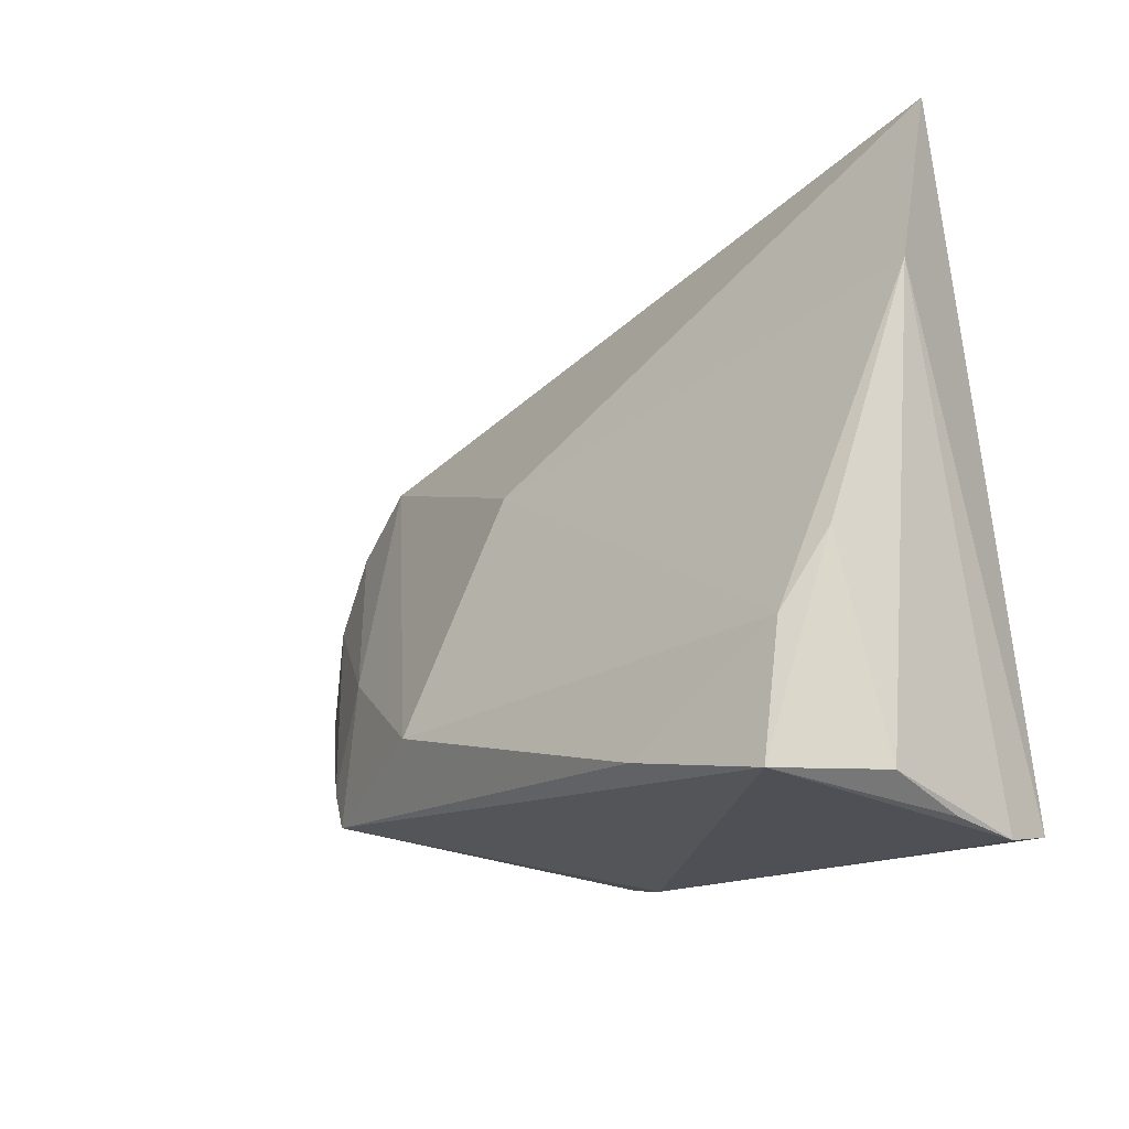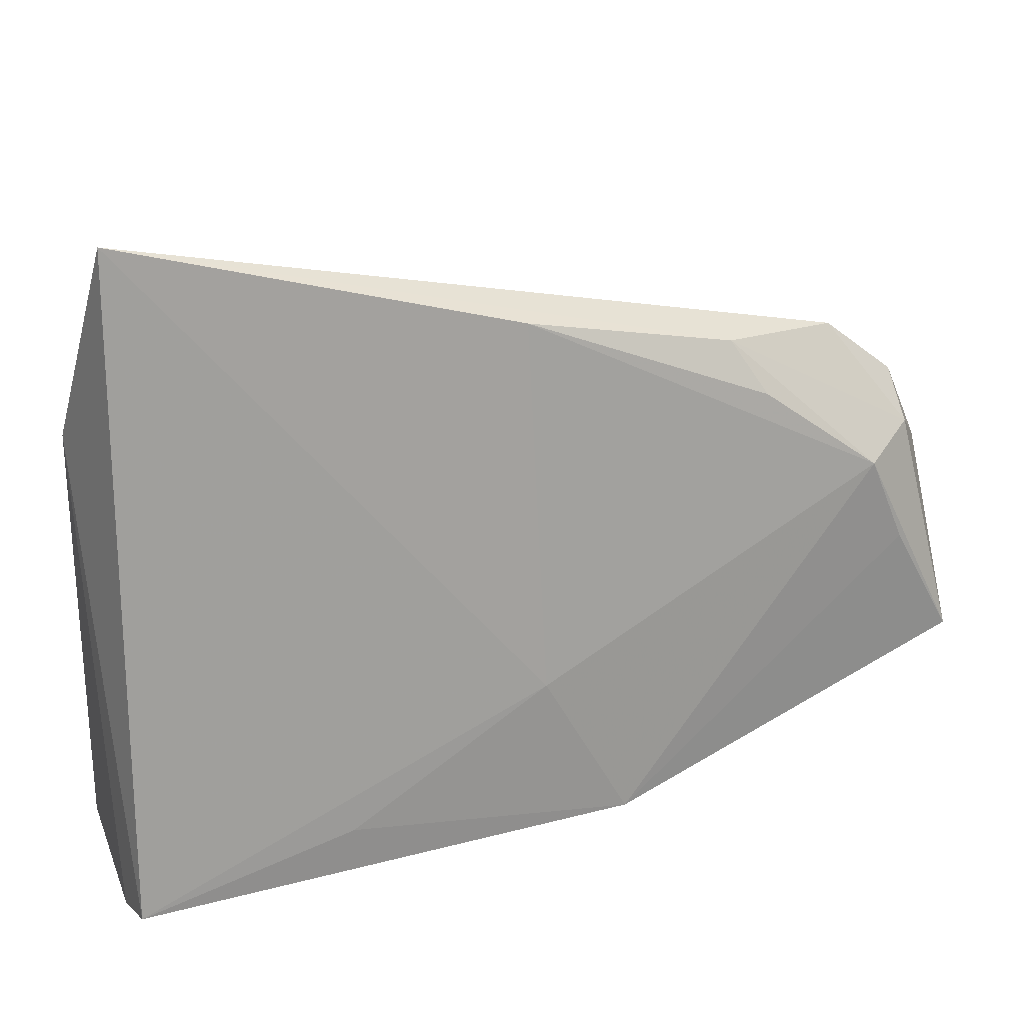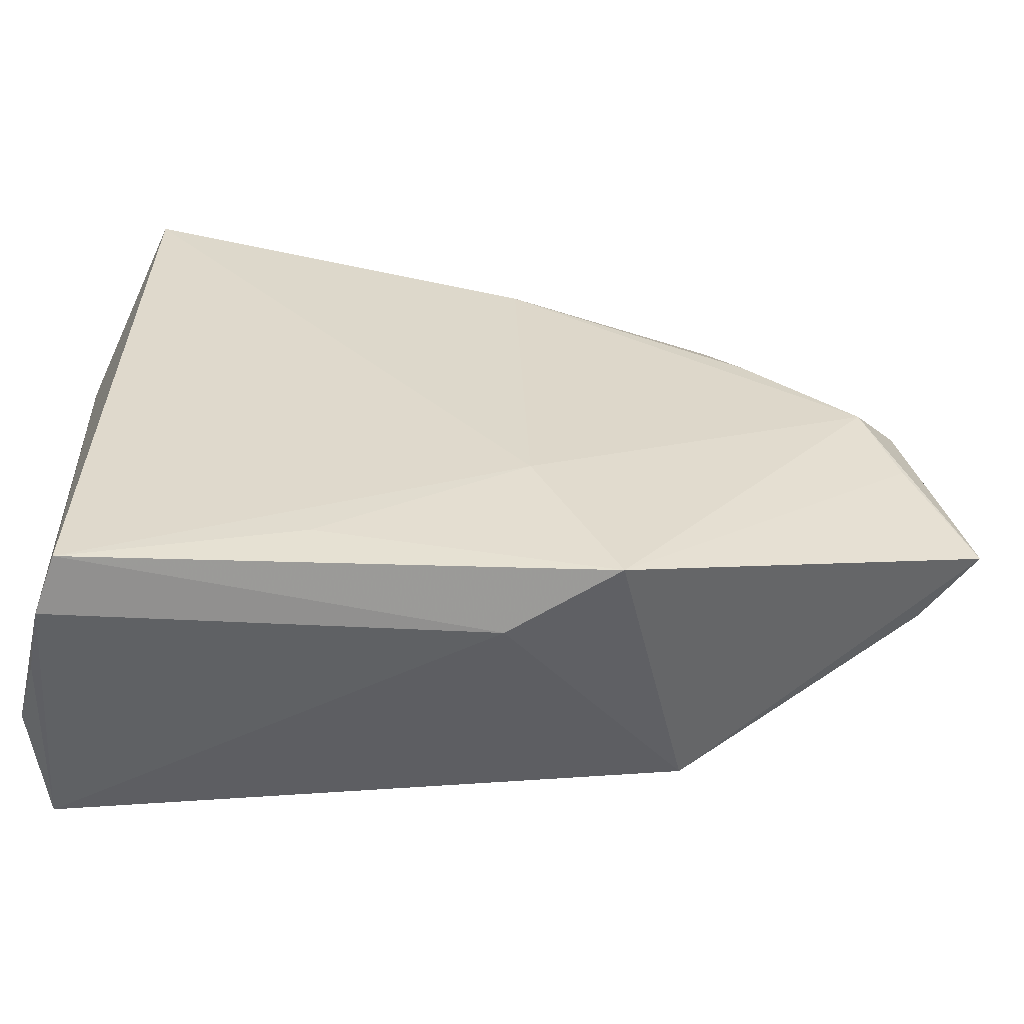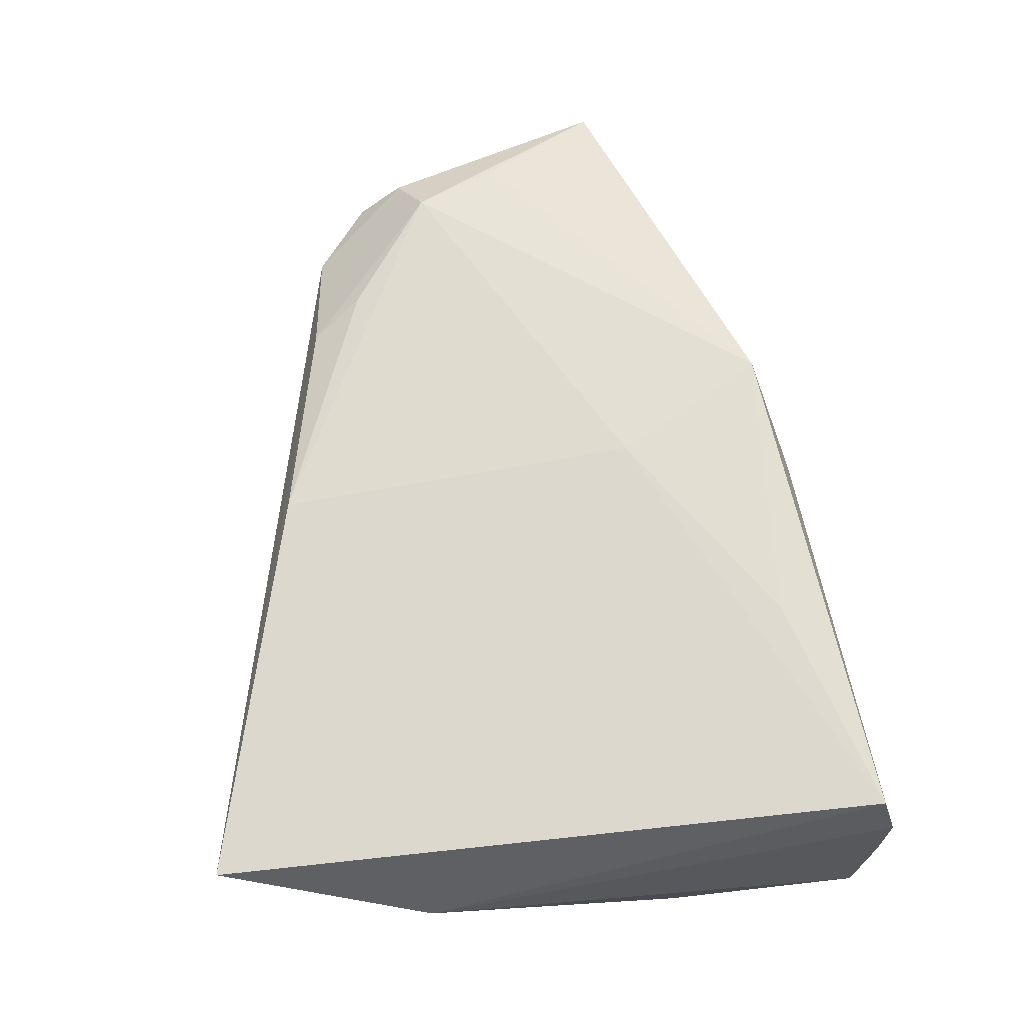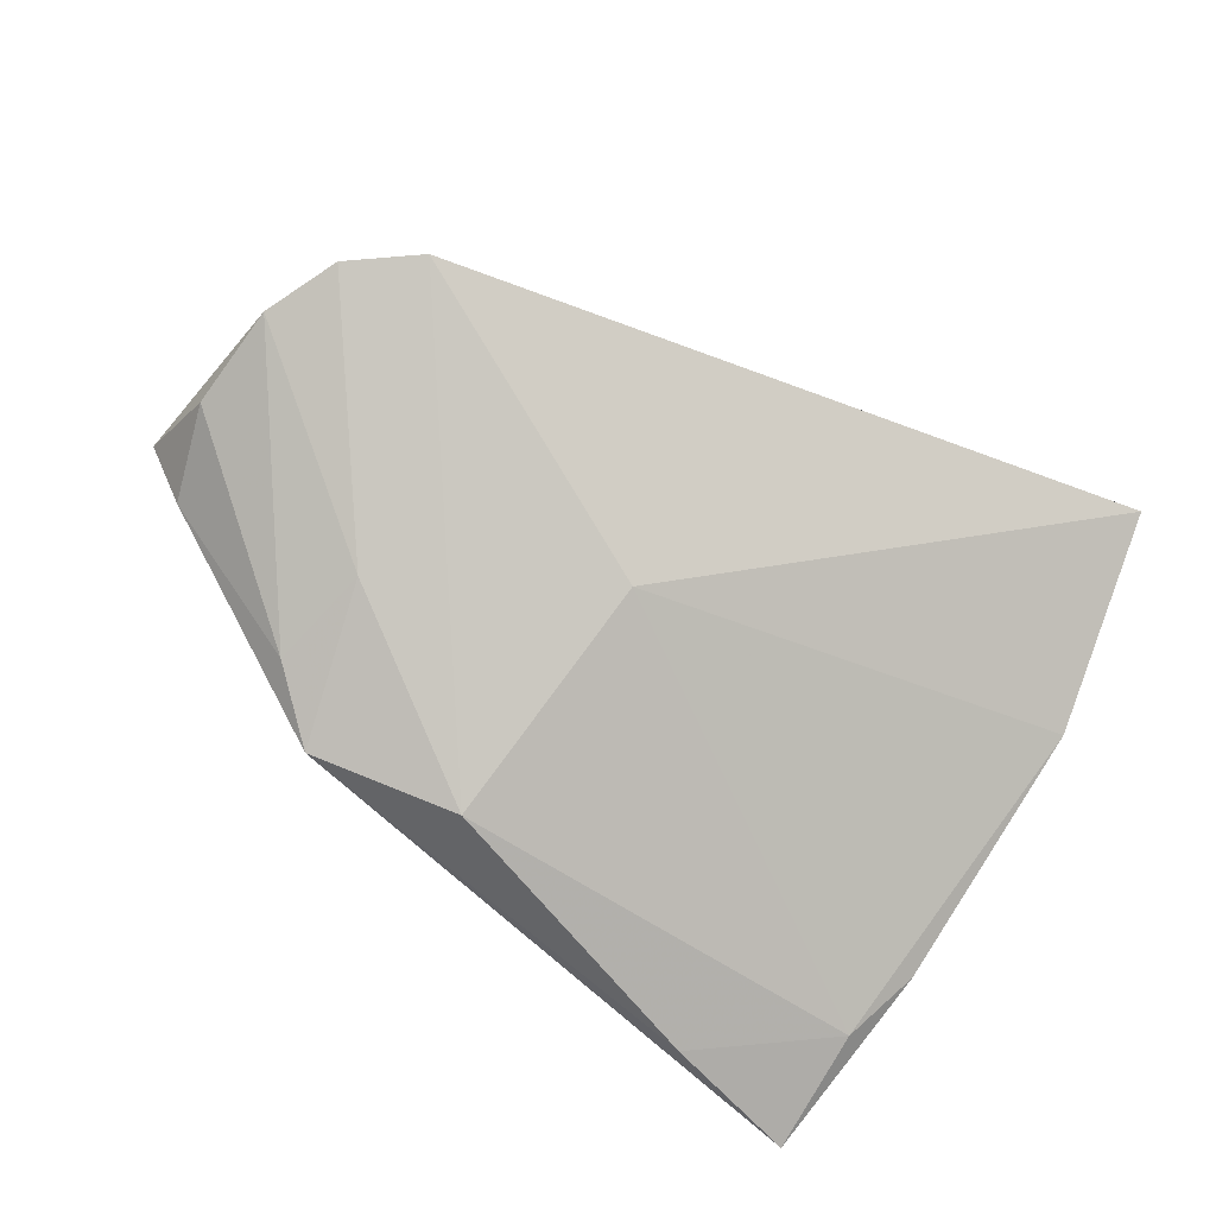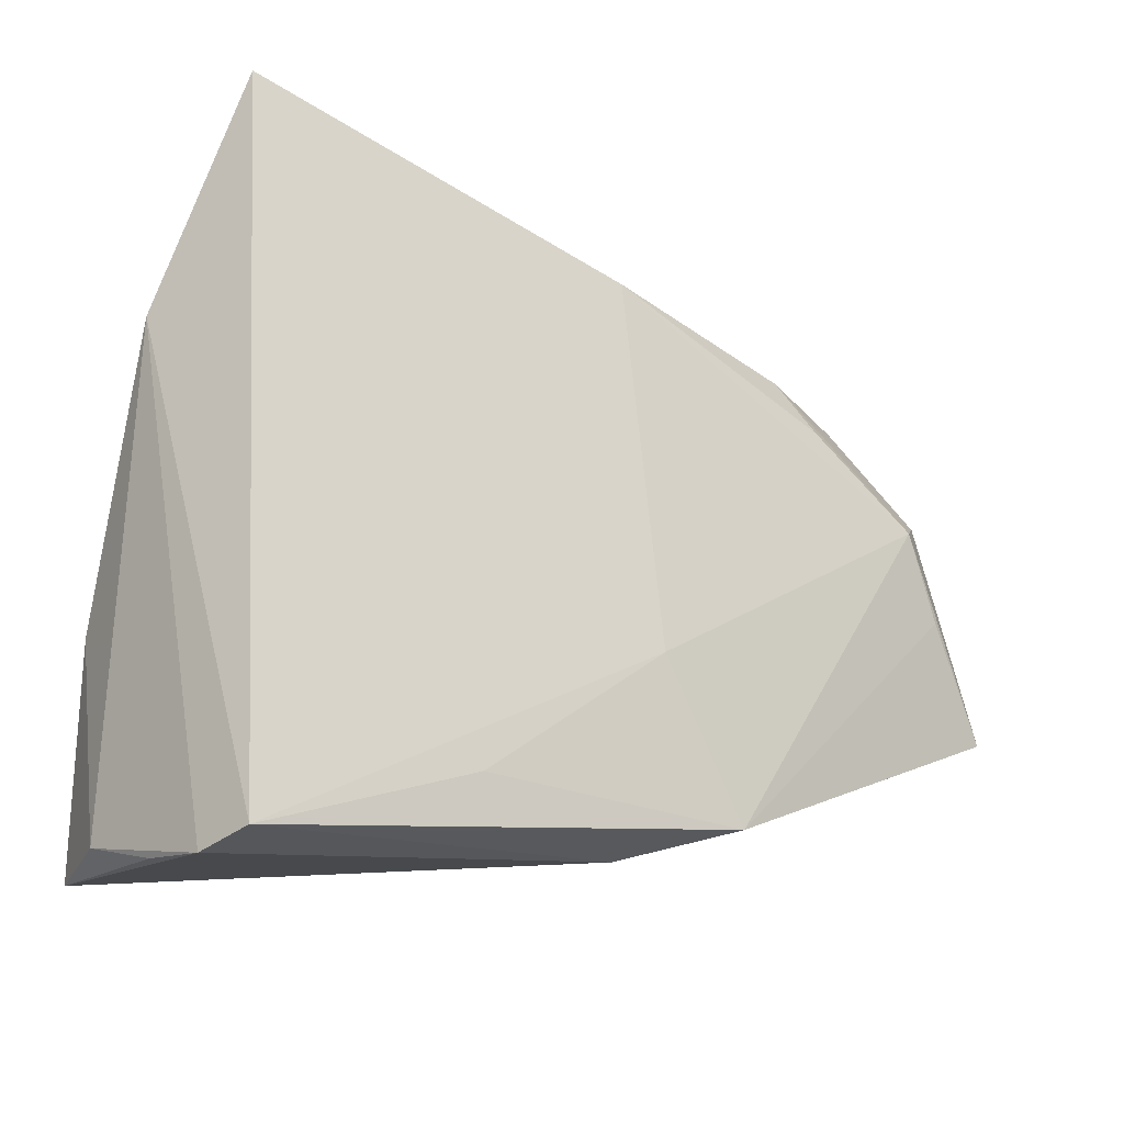
<metadata>
{"format":"obj","ext":"obj","renderer":"f3d","projection":"perspective","resolution":1024,"background":"white","views":[{"elev":-22.5,"azim":-129.1,"up":"+Y"},{"elev":25.1,"azim":-13.8,"up":"+Y"},{"elev":-52.2,"azim":-7.3,"up":"+Y"},{"elev":67.1,"azim":-96.0,"up":"+Z"},{"elev":-70.1,"azim":147.1,"up":"+Z"},{"elev":-18.0,"azim":-37.7,"up":"+Y"}]}
</metadata>
<code>
v 0.0616 0.003532 0.000919
v -0.04136 -0.03136 -0.02149
v 0.009941 0.0153 -0.01139
v -0.02371 -0.02671 -0.02217
v 0.006907 -0.02778 0.008516
v 0.04844 0.03251 0.001156
v -0.03975 0.05106 0.00711
v 0.03908 -0.01303 -0.01342
v 0.03361 0.0338 0.007396
v 0.01922 -0.02396 0.01589
v 0.0516 0.01745 0.01112
v 0.05667 0.02605 0.001666
v -0.04071 -0.01579 -0.01853
v -0.04514 -0.0299 -0.008582
v -0.04514 0.02512 -0.00323
v 0.03763 0.02753 0.01002
v -0.04414 -0.006948 -0.01458
v 0.05597 0.006971 0.01063
v 0.009056 -0.005799 0.01526
v 0.06367 -0.006974 0.00932
v -0.01523 -0.02238 0.01589
v 0.05755 0.02054 0.005924
v 0.03138 -0.01974 -0.01752
v -0.04305 -0.03285 0.00926
v -0.04154 -0.03105 0.01589
v 0.06079 0.01667 0.001148
v 0.01334 -0.01476 -0.02217
v 0.008041 0.03897 0.009603
v 0.03674 -0.0001236 -0.01234
v -0.04365 -0.0322 0.00104
v 0.05785 -0.008688 0.001132
f 10 25 5
f 23 5 2
f 20 10 23
f 10 5 23
f 2 5 24
f 24 5 25
f 24 25 15
f 15 14 24
f 15 13 17
f 17 13 2
f 17 14 15
f 2 14 17
f 10 11 19
f 19 11 28
f 15 25 7
f 25 19 7
f 7 19 28
f 30 14 2
f 2 24 30
f 30 24 14
f 6 7 9
f 9 7 28
f 18 10 20
f 20 11 18
f 18 11 10
f 21 25 10
f 10 19 21
f 21 19 25
f 4 23 2
f 4 27 23
f 2 13 4
f 13 27 4
f 3 13 15
f 3 27 13
f 15 7 3
f 3 7 6
f 6 27 3
f 1 26 20
f 28 11 16
f 16 9 28
f 11 9 16
f 20 23 31
f 31 1 20
f 26 1 8
f 8 31 23
f 1 31 8
f 22 12 6
f 6 9 22
f 22 9 11
f 22 11 20
f 20 26 22
f 26 12 22
f 29 12 26
f 26 8 29
f 29 27 6
f 6 12 29
f 23 27 29
f 29 8 23

</code>
